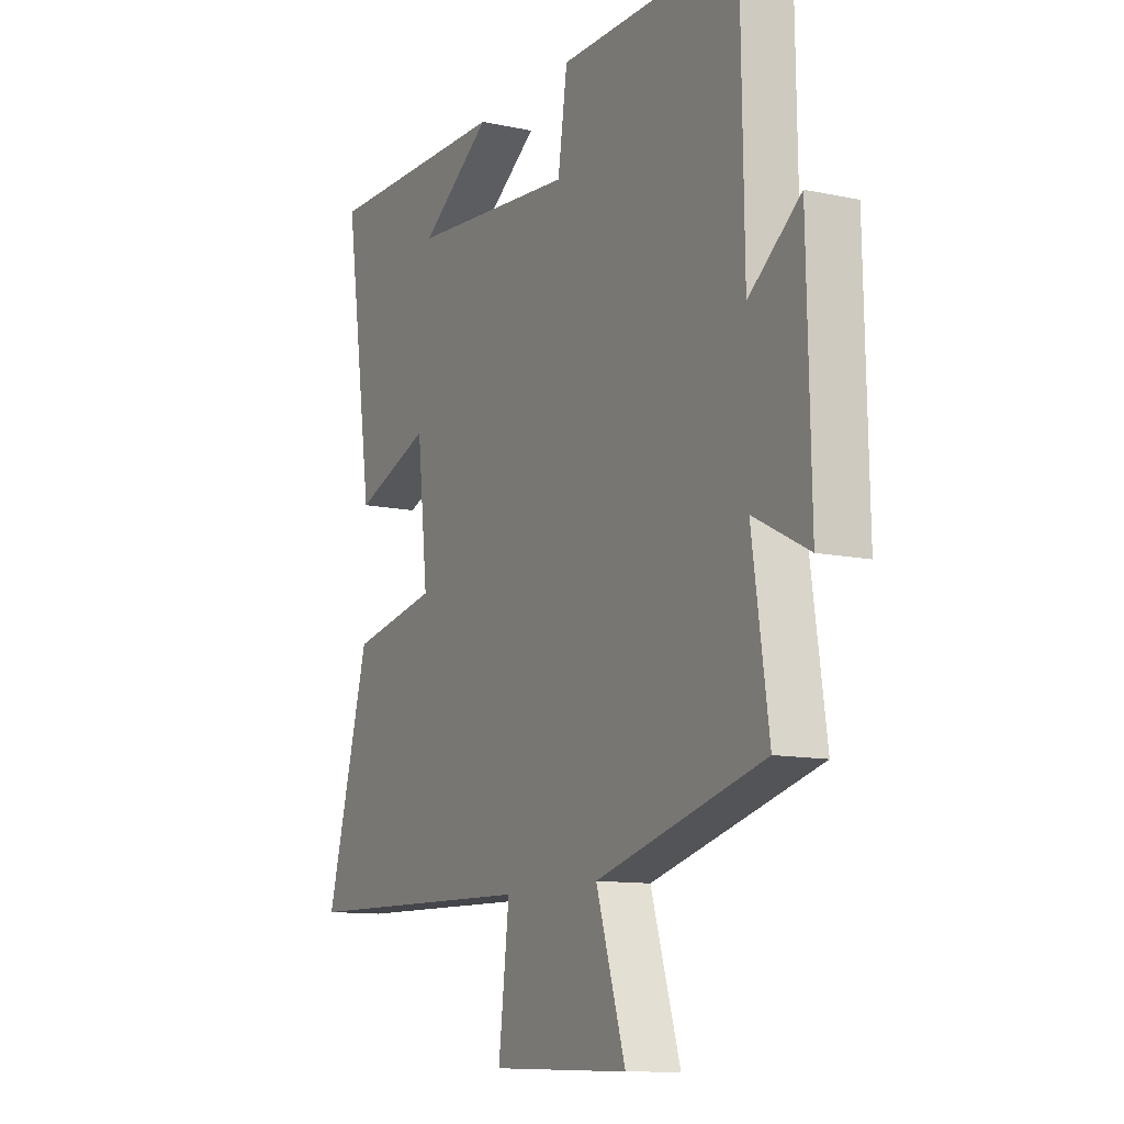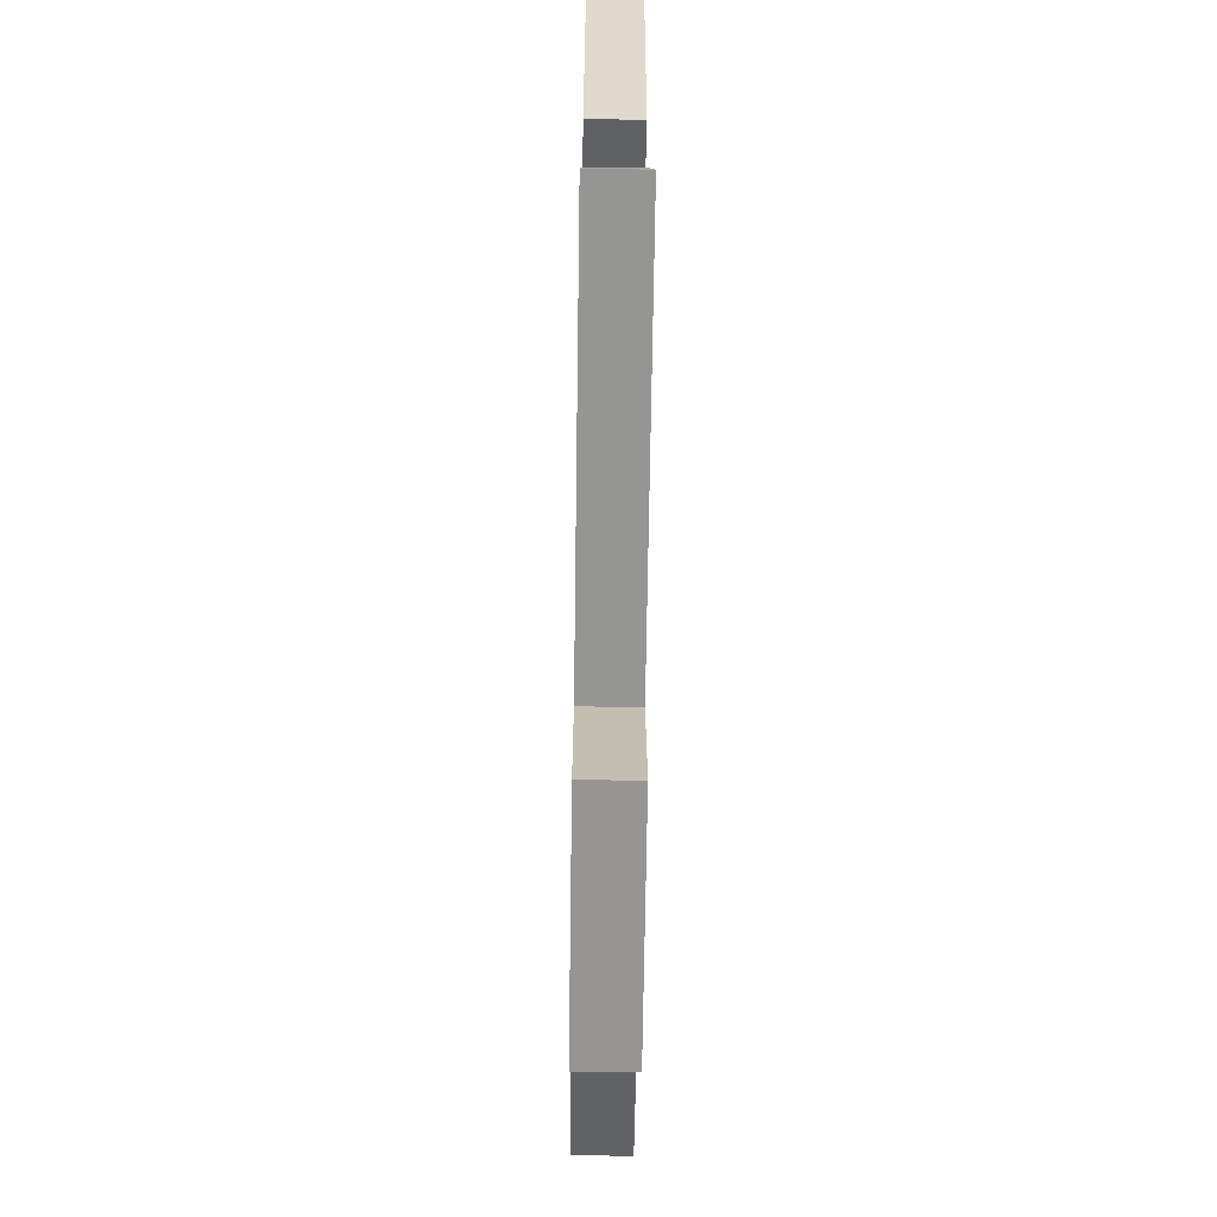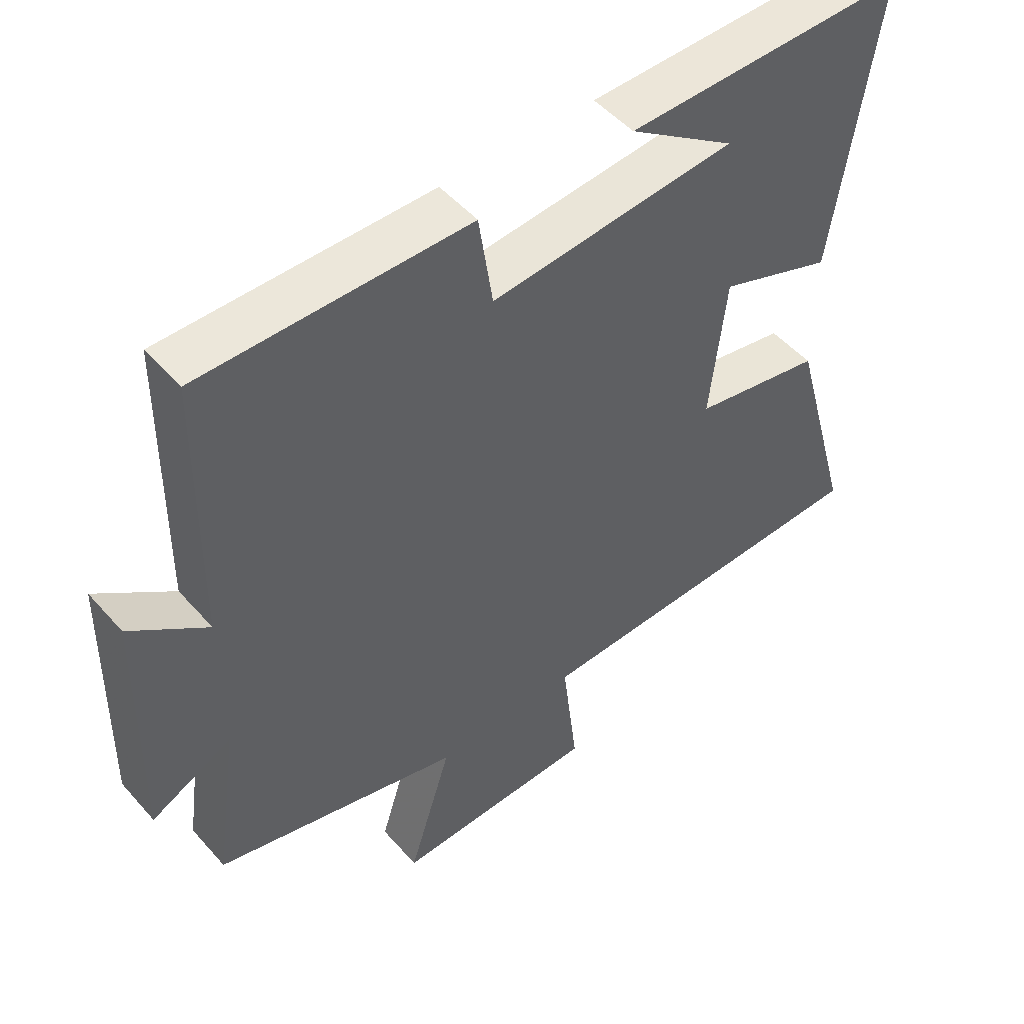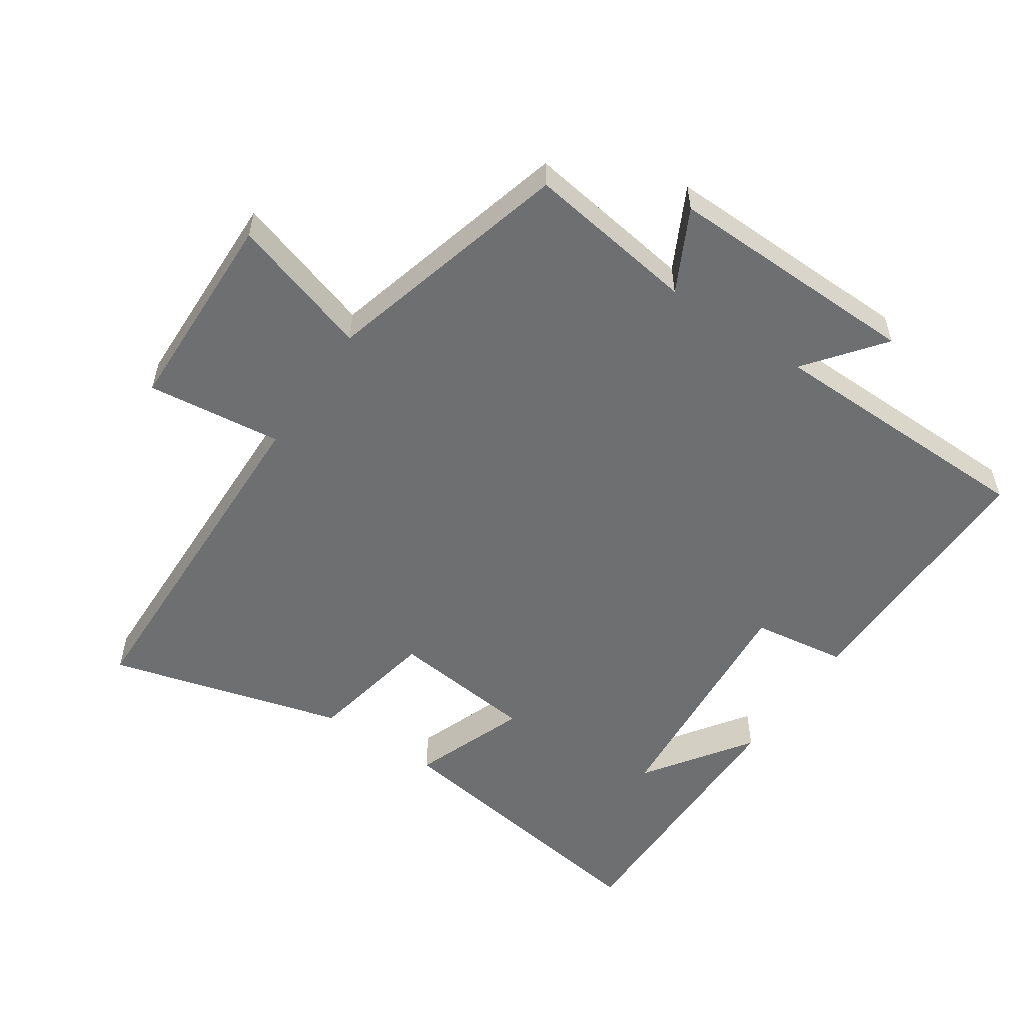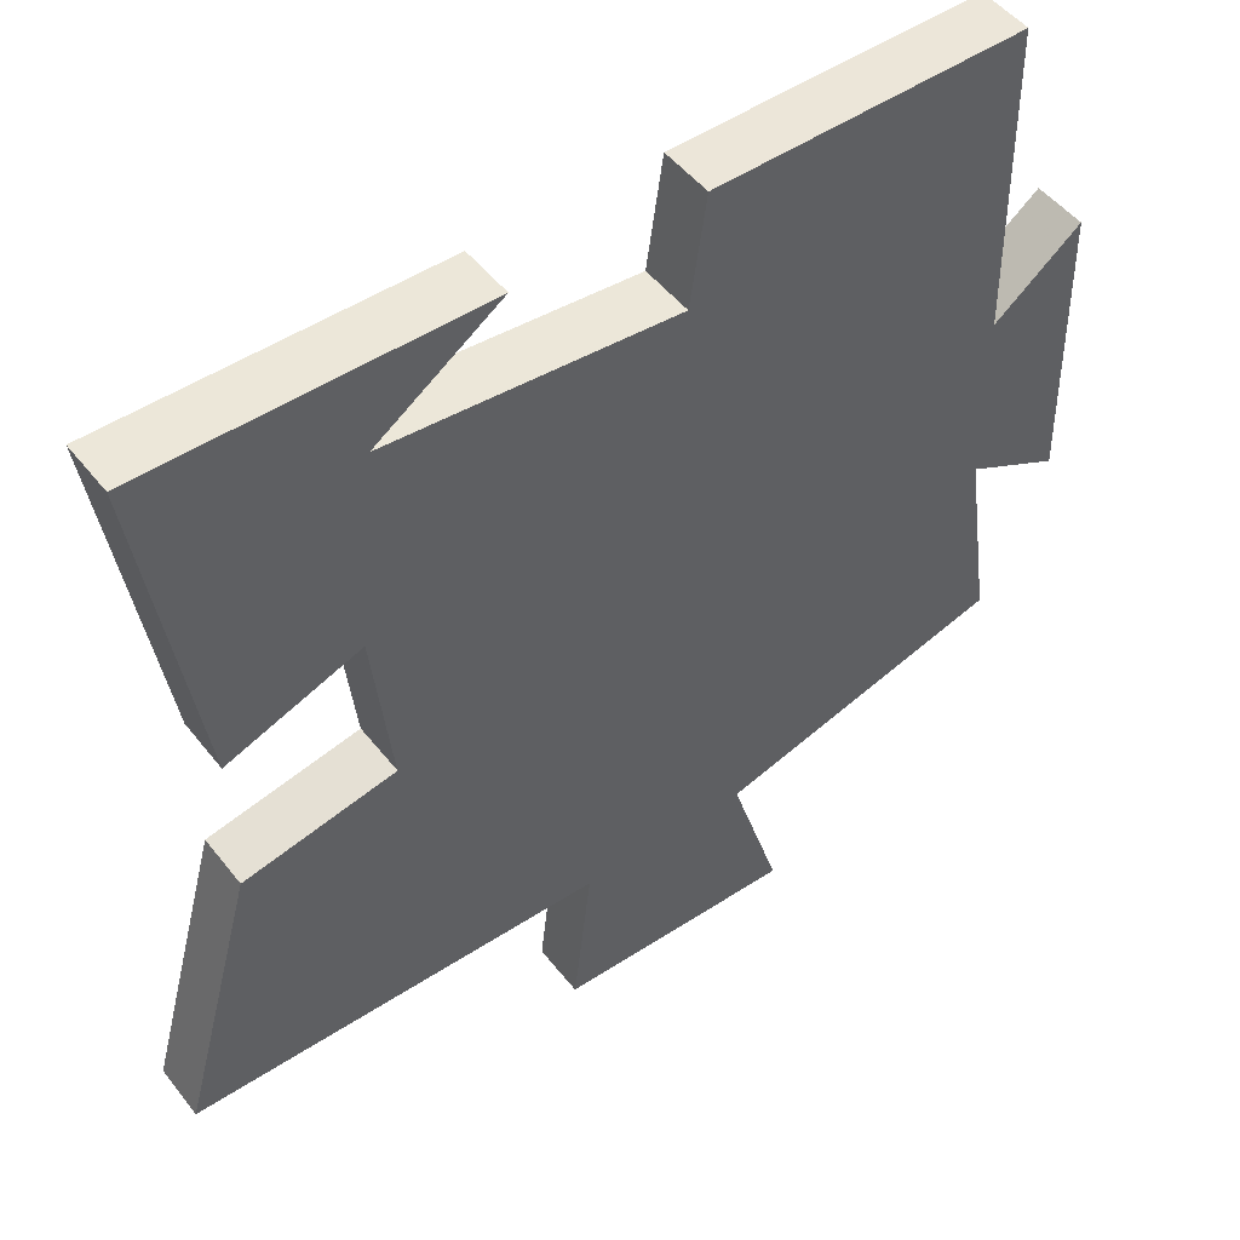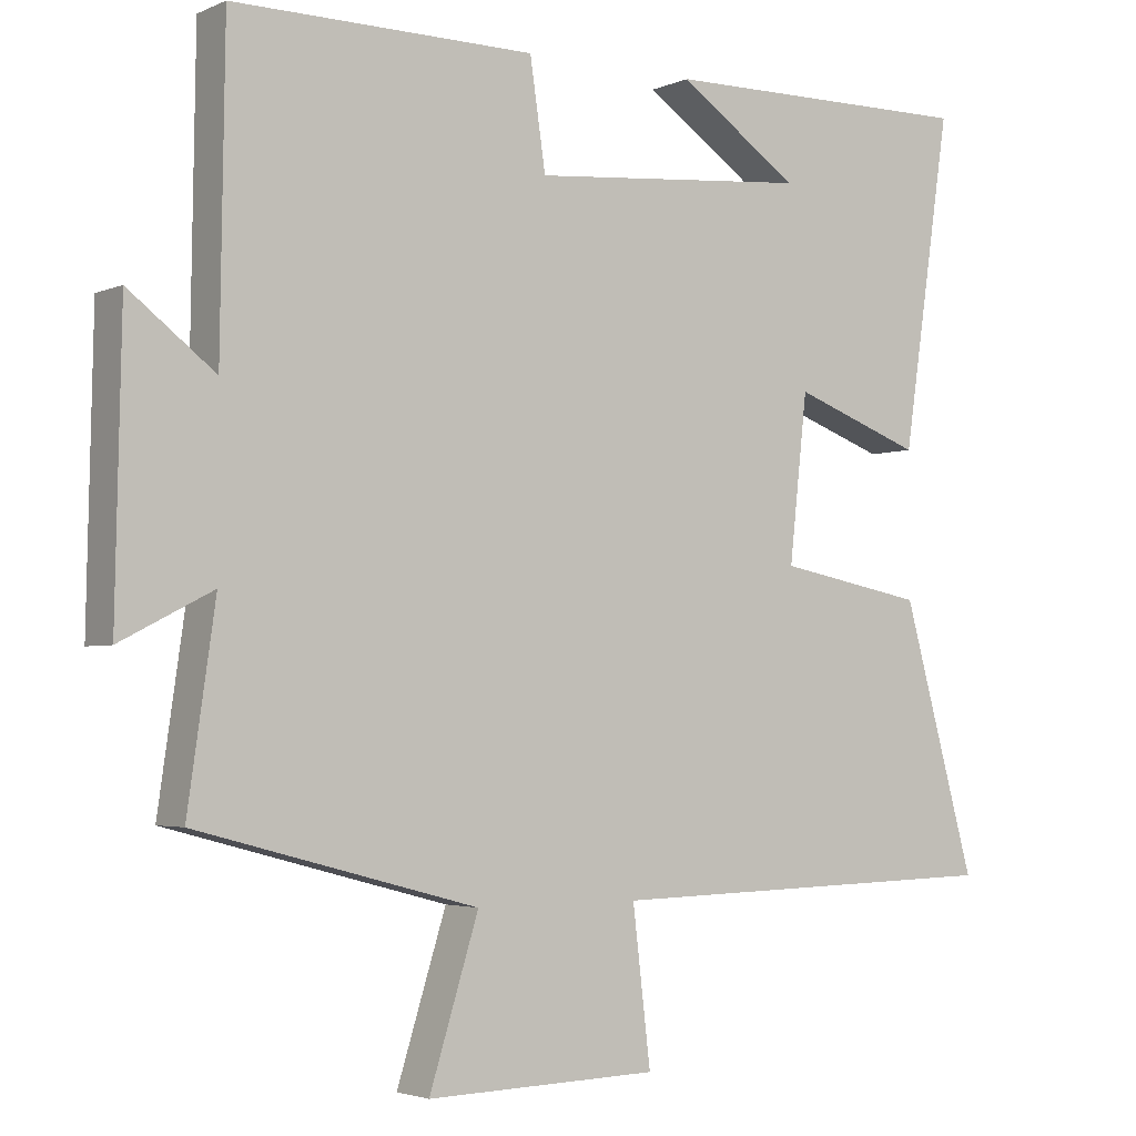
<metadata>
{"format":"obj","ext":"obj","renderer":"f3d","projection":"perspective","resolution":1024,"background":"white","views":[{"elev":-11.3,"azim":-117.7,"up":"+Z"},{"elev":-66.0,"azim":89.2,"up":"+Z"},{"elev":50.2,"azim":-39.6,"up":"+Z"},{"elev":-54.5,"azim":-124.1,"up":"+Y"},{"elev":49.6,"azim":143.4,"up":"+Z"},{"elev":-3.1,"azim":-34.9,"up":"+Z"}]}
</metadata>
<code>
v -0.494 0.07 0.503
v -0.091 0.07 0.5
v -0.07 0.07 0.357
v 0.302 0.07 0.389
v 0.141 0.07 0.5
v 0.565 0.07 0.504
v 0.5 0.07 0.063
v 0.327 0.07 0.127
v 0.303 0.07 -0.093
v 0.5 0.07 -0.131
v 0.598 0.07 -0.487
v 0.058 0.07 -0.5
v 0.082 0.07 -0.704
v -0.228 0.07 -0.712
v -0.162 0.07 -0.5
v -0.537 0.07 -0.4
v -0.5 0.07 -0.143
v -0.623 0.07 -0.206
v -0.615 0.07 0.178
v -0.5 0.07 0.089
v -0.494 0 0.503
v -0.091 0 0.5
v -0.07 0 0.357
v 0.302 0 0.389
v 0.141 0 0.5
v 0.565 0 0.504
v 0.5 0 0.063
v 0.327 0 0.127
v 0.303 0 -0.093
v 0.5 0 -0.131
v 0.598 0 -0.487
v 0.058 0 -0.5
v 0.082 0 -0.704
v -0.228 0 -0.712
v -0.162 0 -0.5
v -0.537 0 -0.4
v -0.5 0 -0.143
v -0.623 0 -0.206
v -0.615 0 0.178
v -0.5 0 0.089
f 17 18 19 20
f 17 20 1 2
f 15 16 17 2
f 12 13 14 15
f 9 10 11 12
f 8 9 12 15
f 6 7 8
f 4 5 6
f 4 6 8 15
f 15 2 3
f 3 4 15
f 40 39 38 37
f 22 21 40 37
f 22 37 36 35
f 35 34 33 32
f 32 31 30 29
f 35 32 29 28
f 28 27 26
f 26 25 24
f 35 28 26 24
f 23 22 35
f 35 24 23
f 1 21 22 2
f 2 22 23 3
f 3 23 24 4
f 4 24 25 5
f 5 25 26 6
f 6 26 27 7
f 7 27 28 8
f 8 28 29 9
f 9 29 30 10
f 10 30 31 11
f 11 31 32 12
f 12 32 33 13
f 13 33 34 14
f 14 34 35 15
f 15 35 36 16
f 16 36 37 17
f 17 37 38 18
f 18 38 39 19
f 19 39 40 20
f 20 40 21 1

</code>
